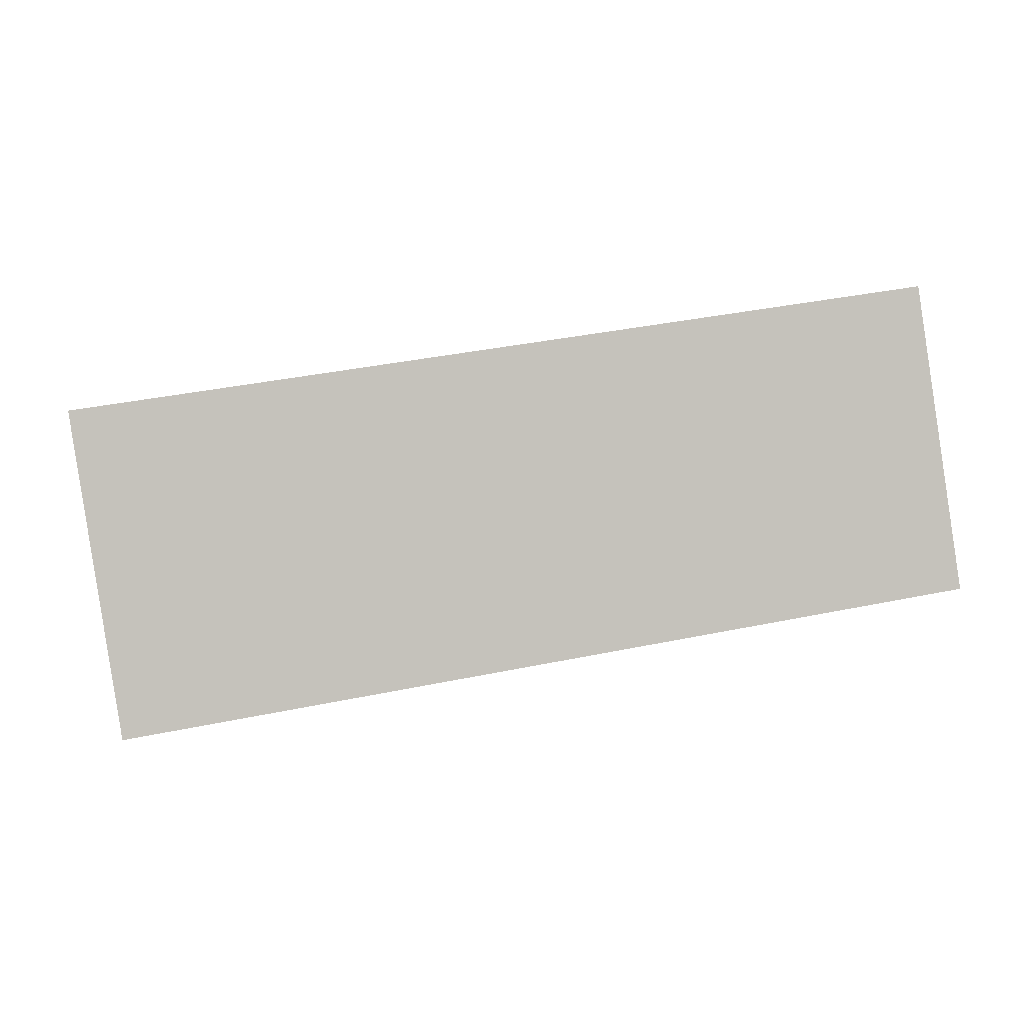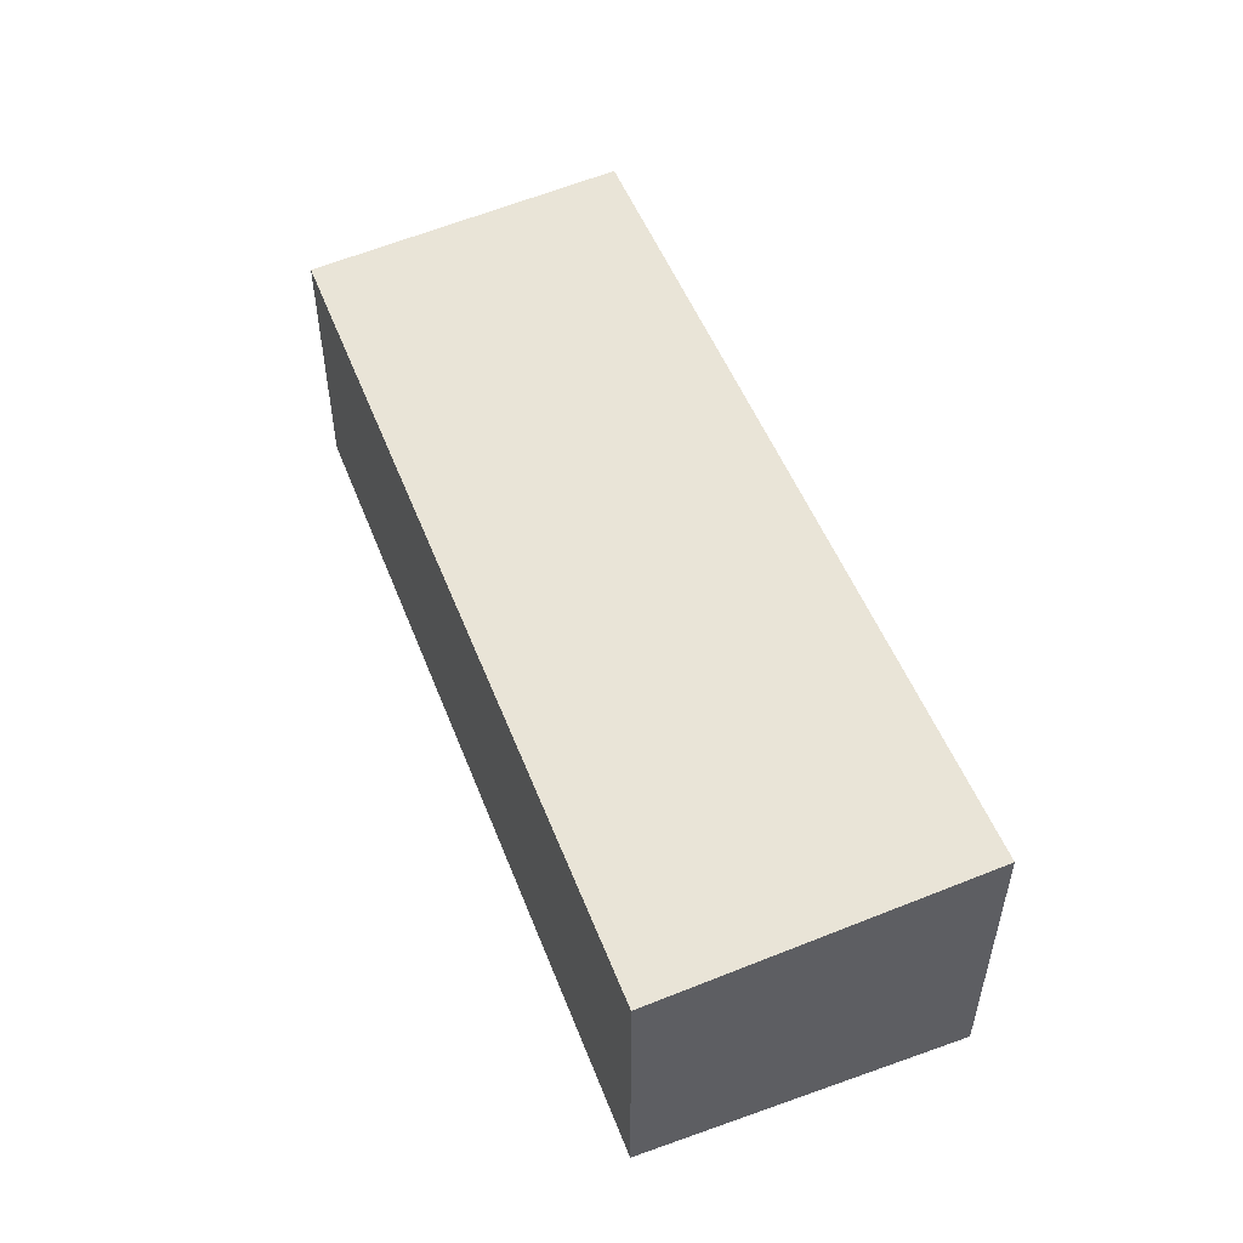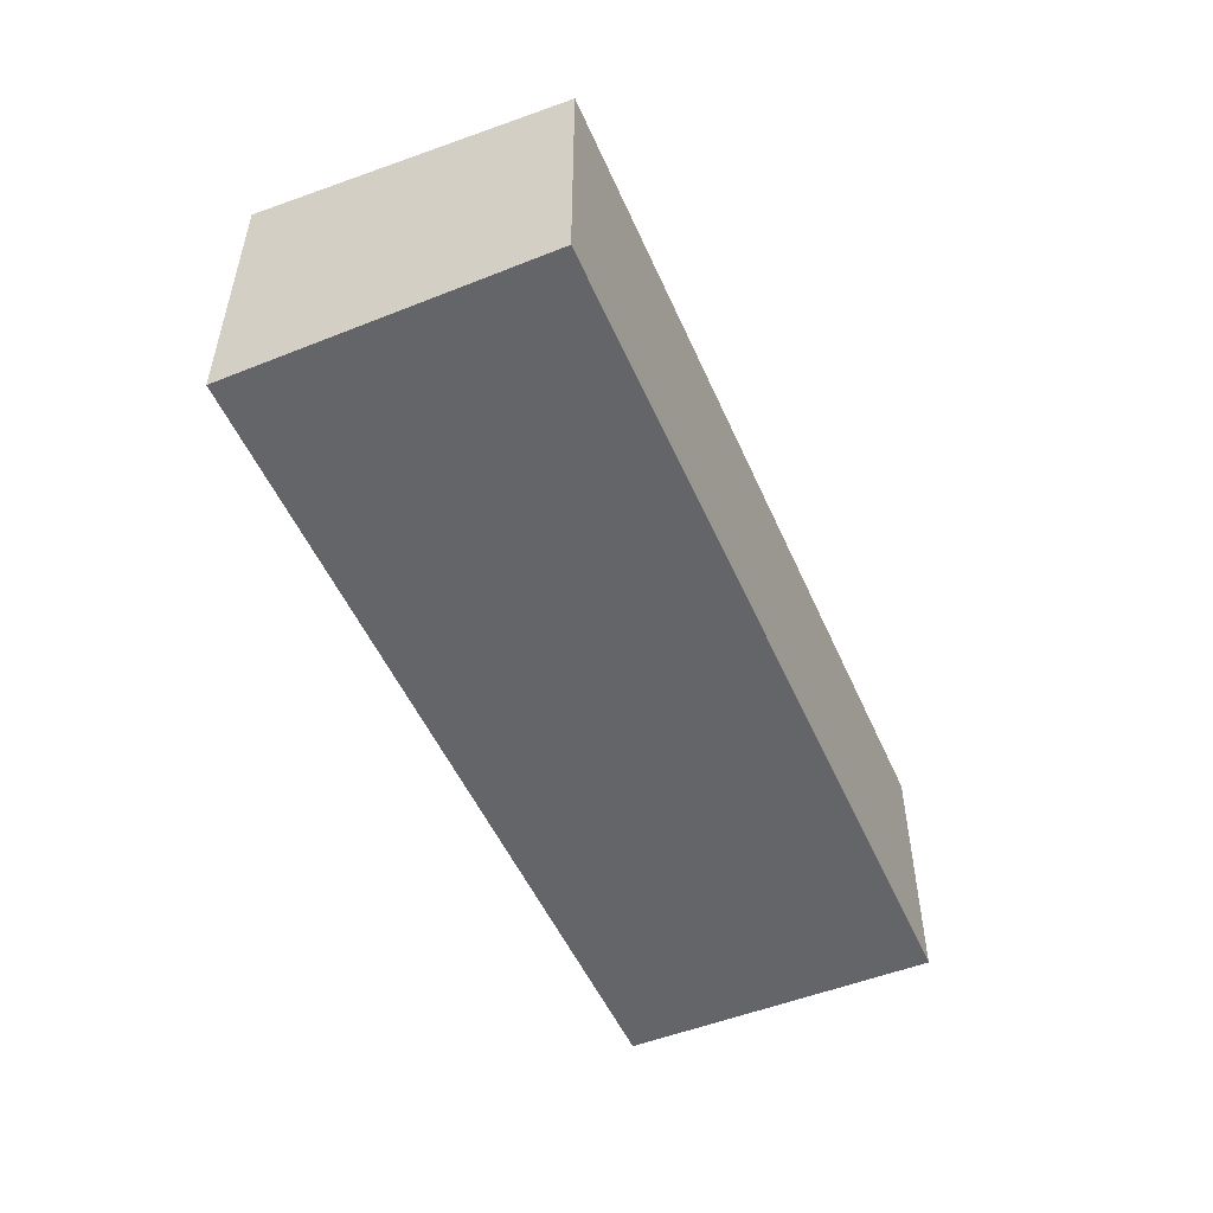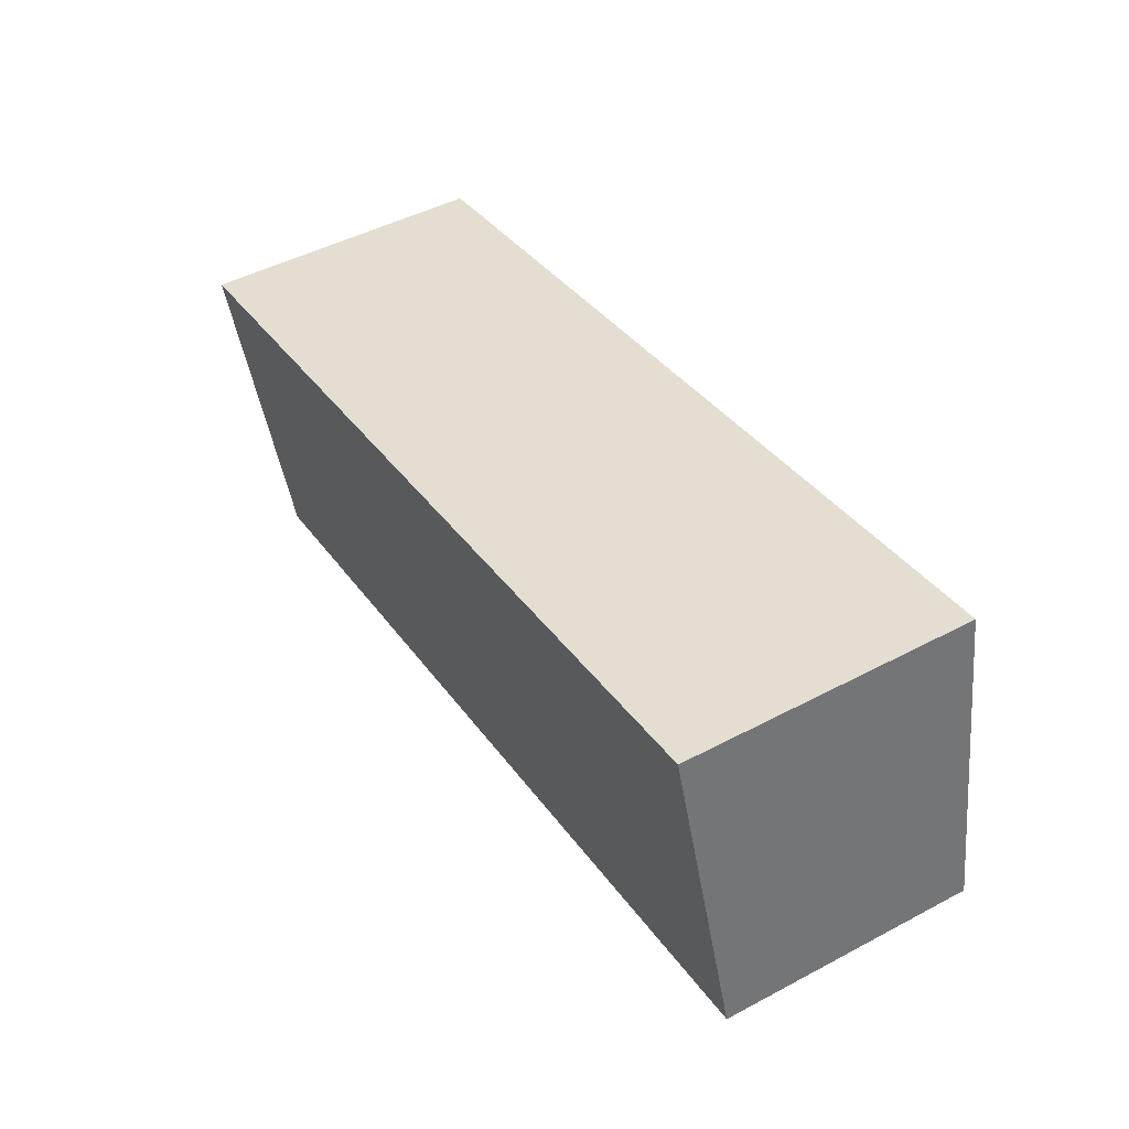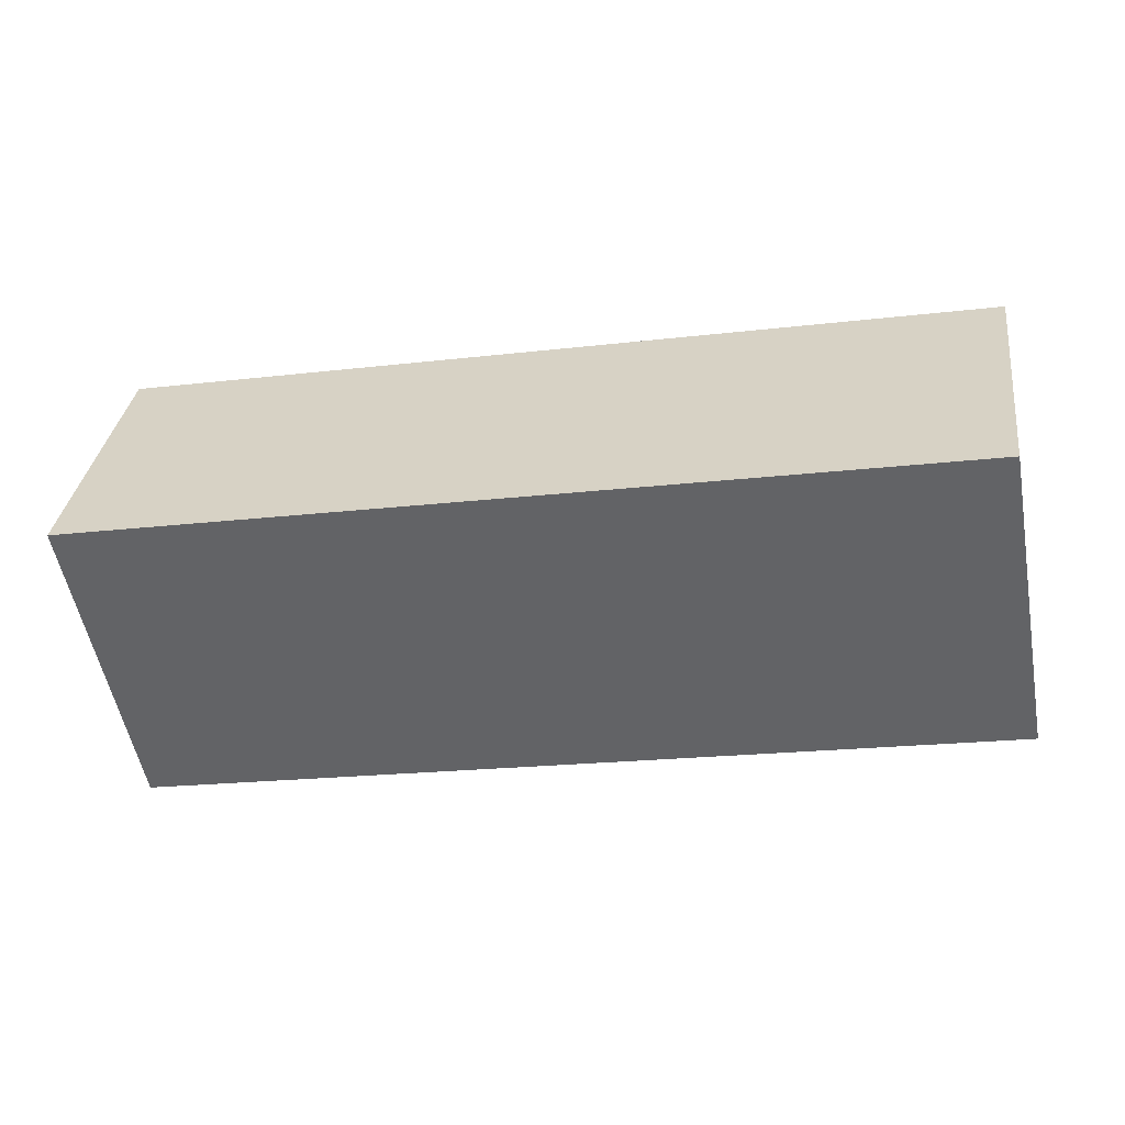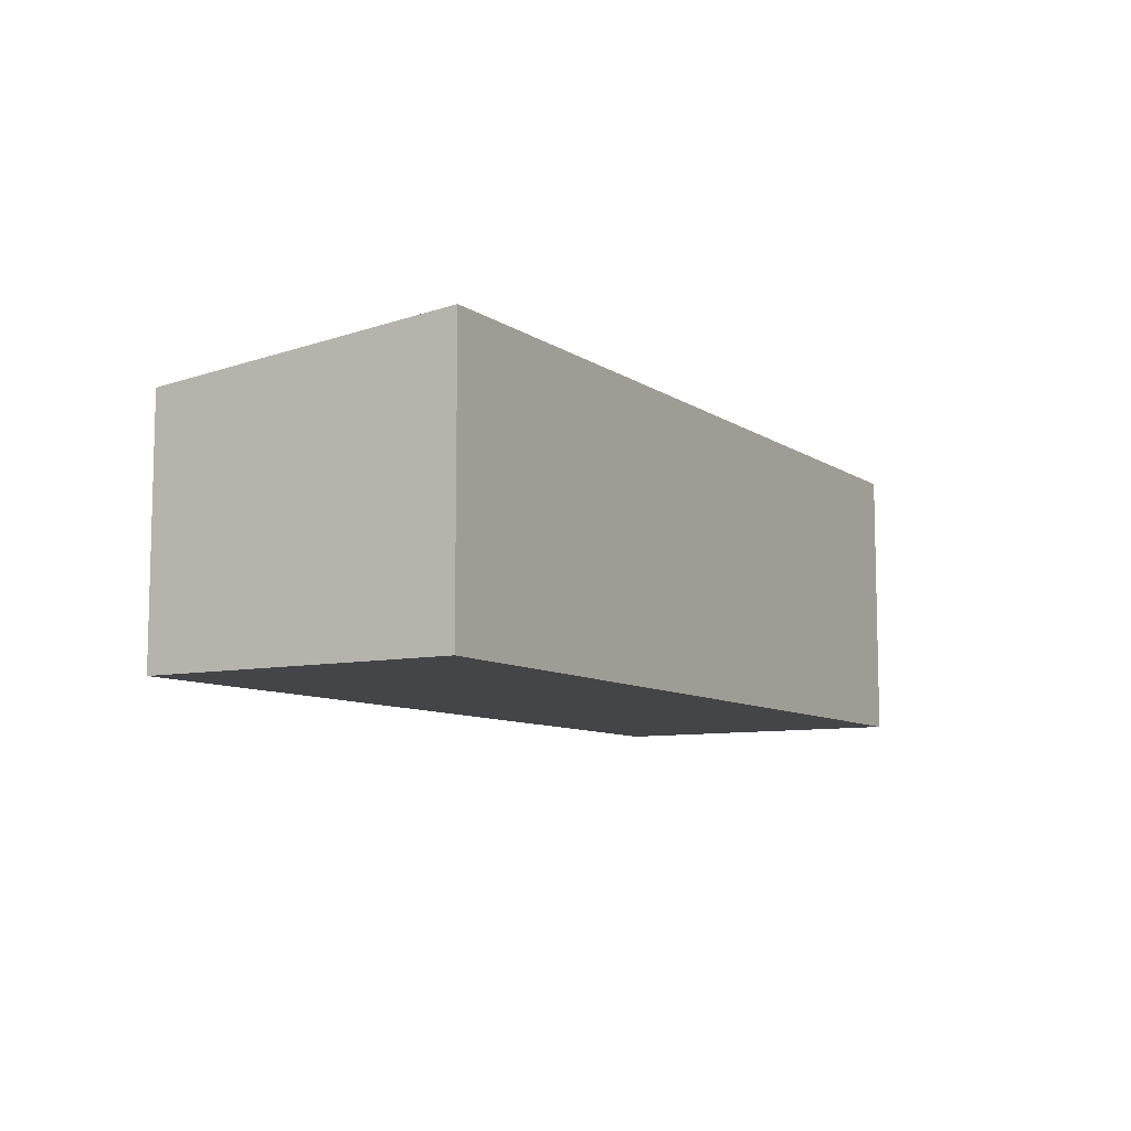
<metadata>
{"format":"obj","ext":"obj","renderer":"f3d","projection":"perspective","resolution":1024,"background":"white","views":[{"elev":-3.6,"azim":169.0,"up":"+Z"},{"elev":51.5,"azim":-101.1,"up":"+Y"},{"elev":-51.6,"azim":123.2,"up":"+Y"},{"elev":47.3,"azim":-120.9,"up":"+Z"},{"elev":33.1,"azim":-172.5,"up":"+Z"},{"elev":-8.8,"azim":-49.4,"up":"+Y"}]}
</metadata>
<code>
v  0 5.607 3.433e-16
v  20.15 6.241 3.624
v  18.95 5.607 -3.287
v  1.198 6.241 6.911
v  20.15 -2.219e-16 3.624
v  18.95 2.013e-16 -3.287
v  0 0 0
v  1.198 -4.232e-16 6.911
g defaultobject
f 1 2 3
f 2 1 4
f 5 3 2
f 3 5 6
f 6 1 3
f 1 6 7
f 1 8 4
f 8 1 7
f 8 2 4
f 2 8 5
f 5 7 6
f 7 5 8

</code>
